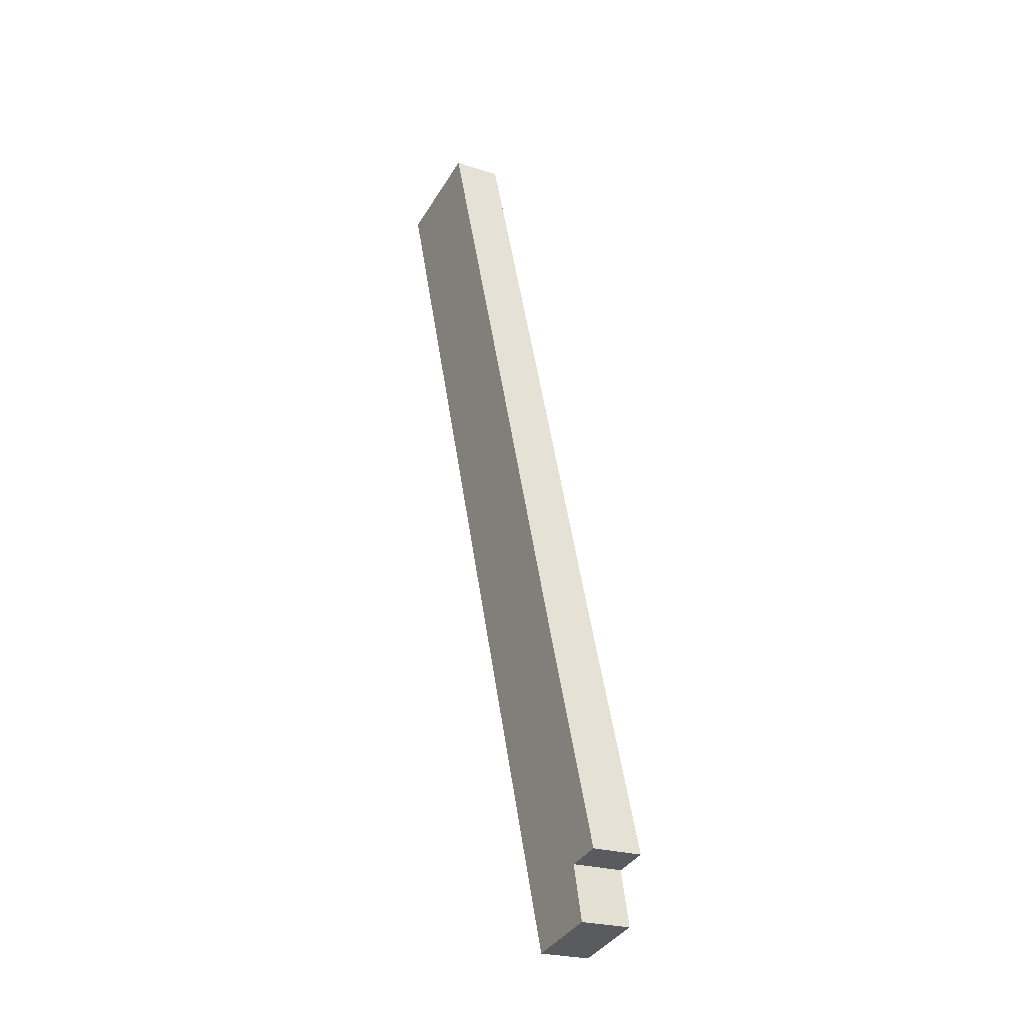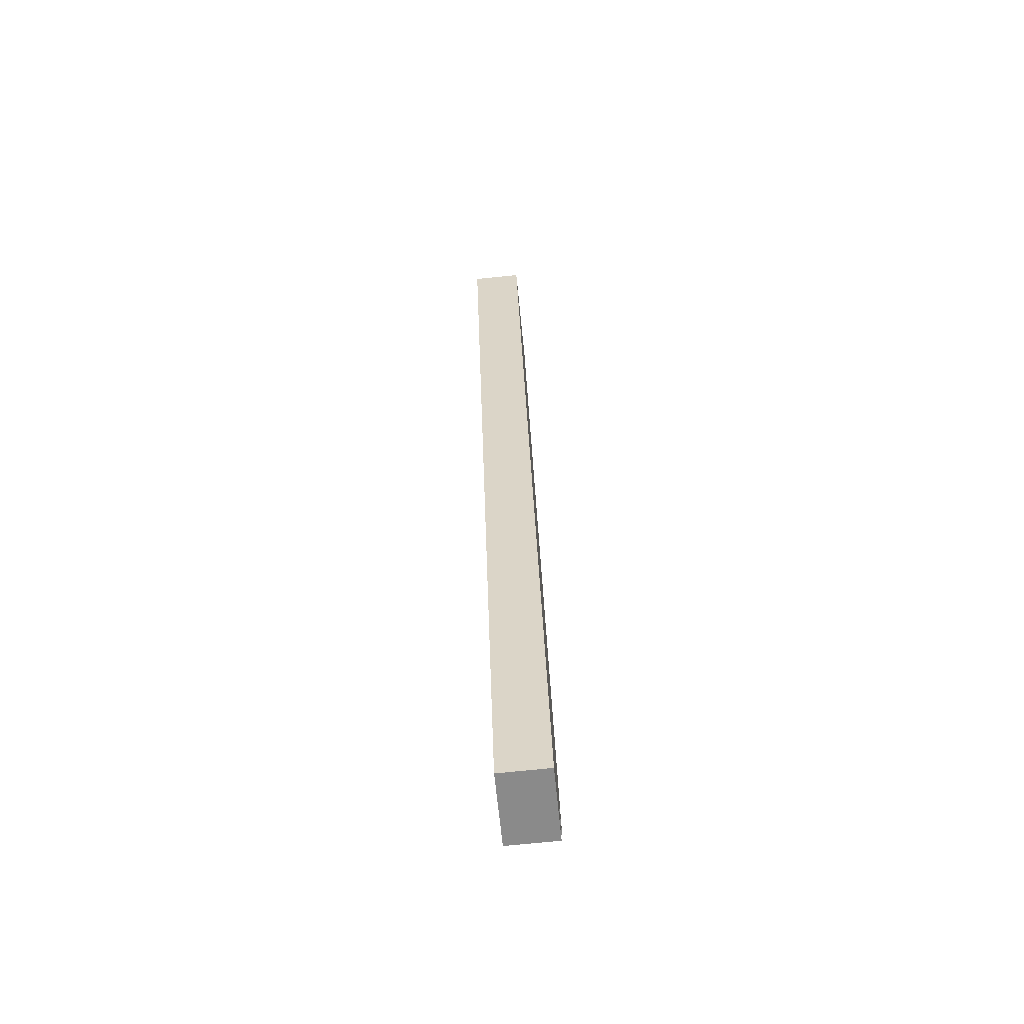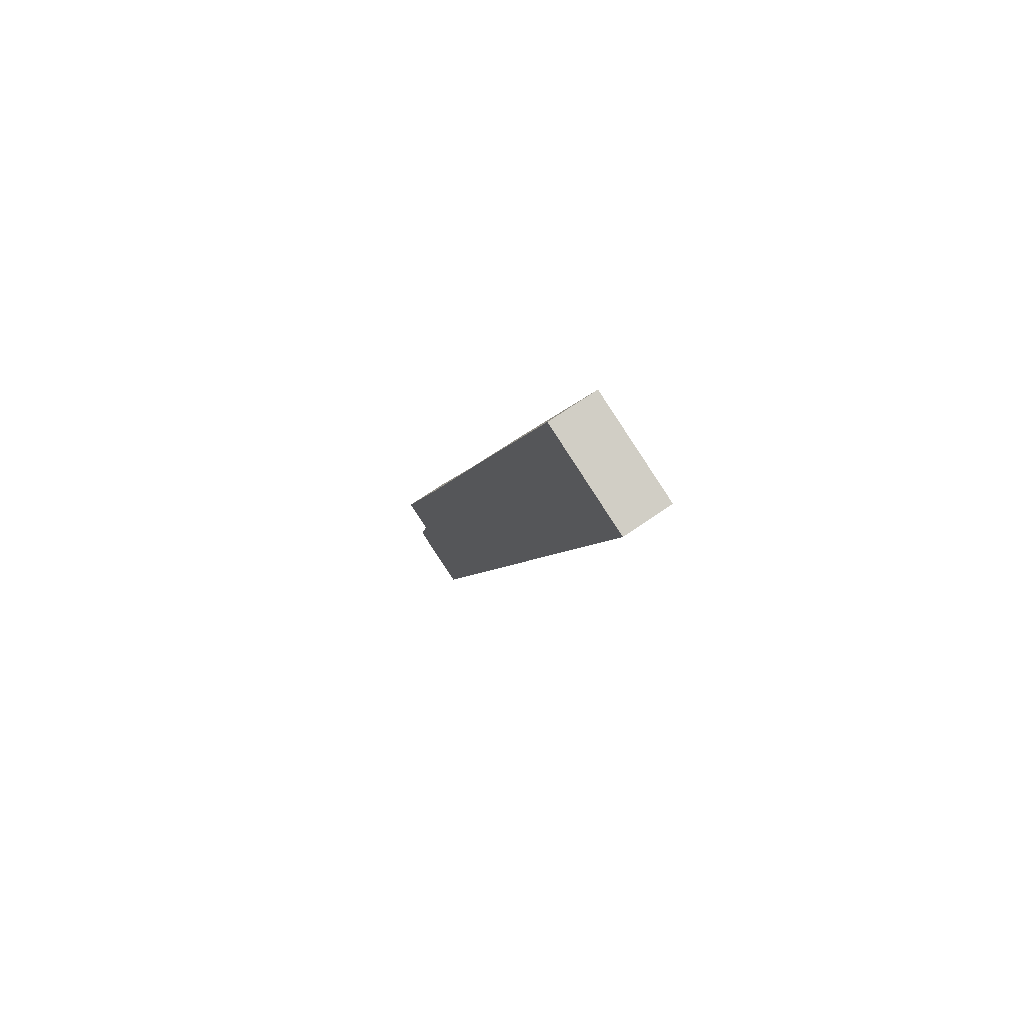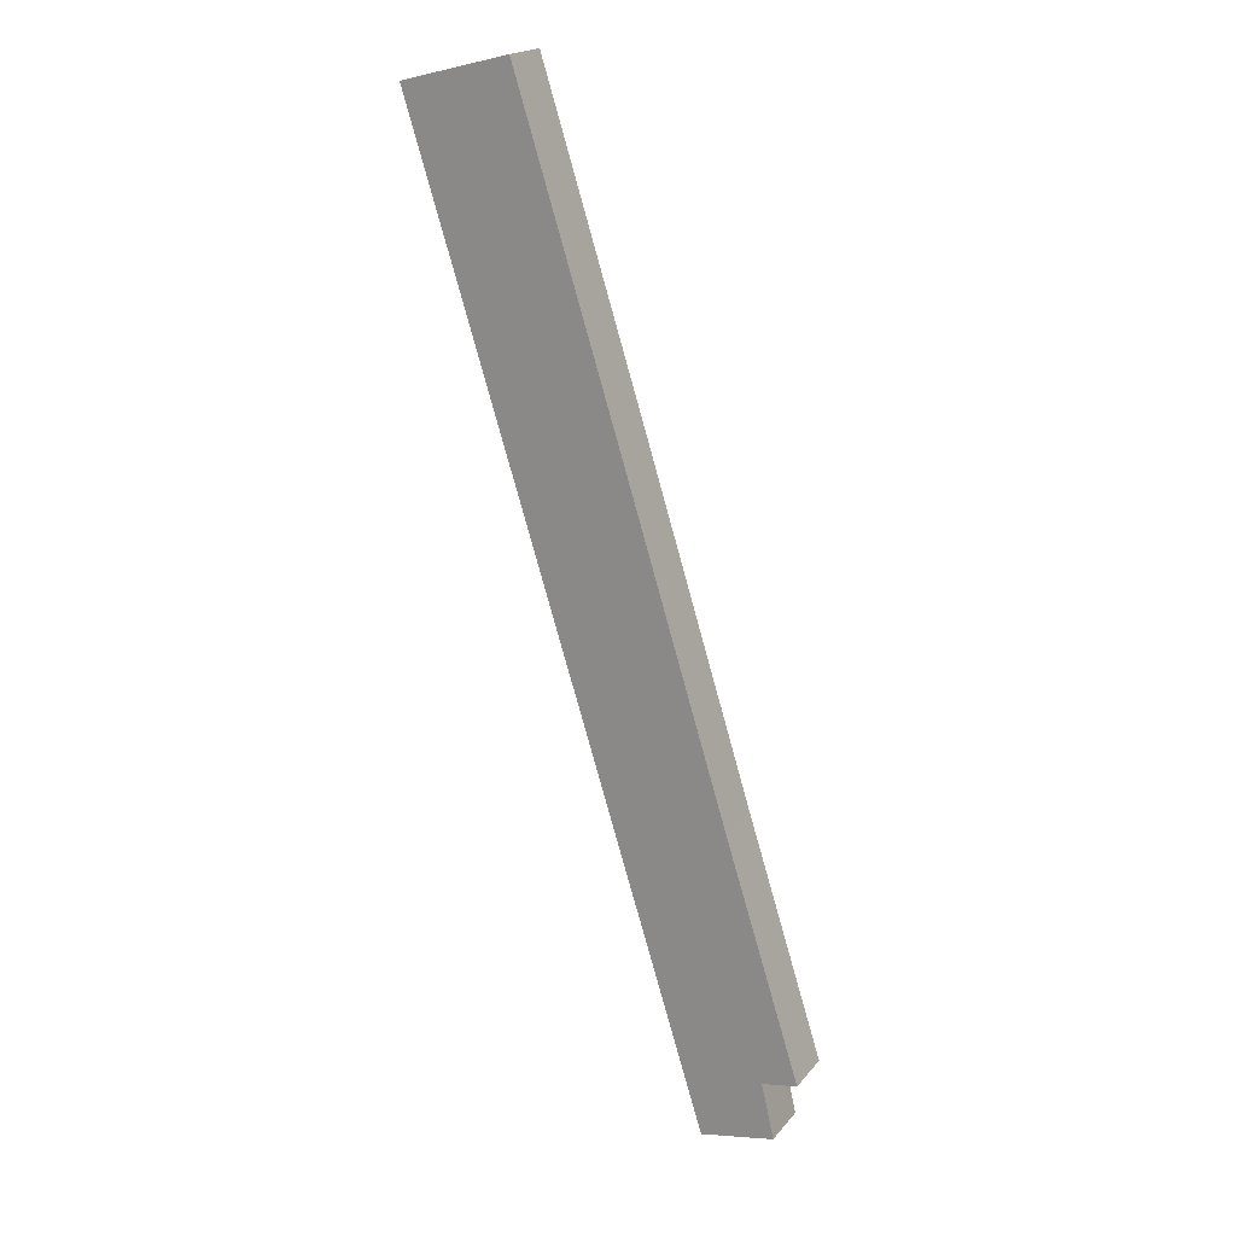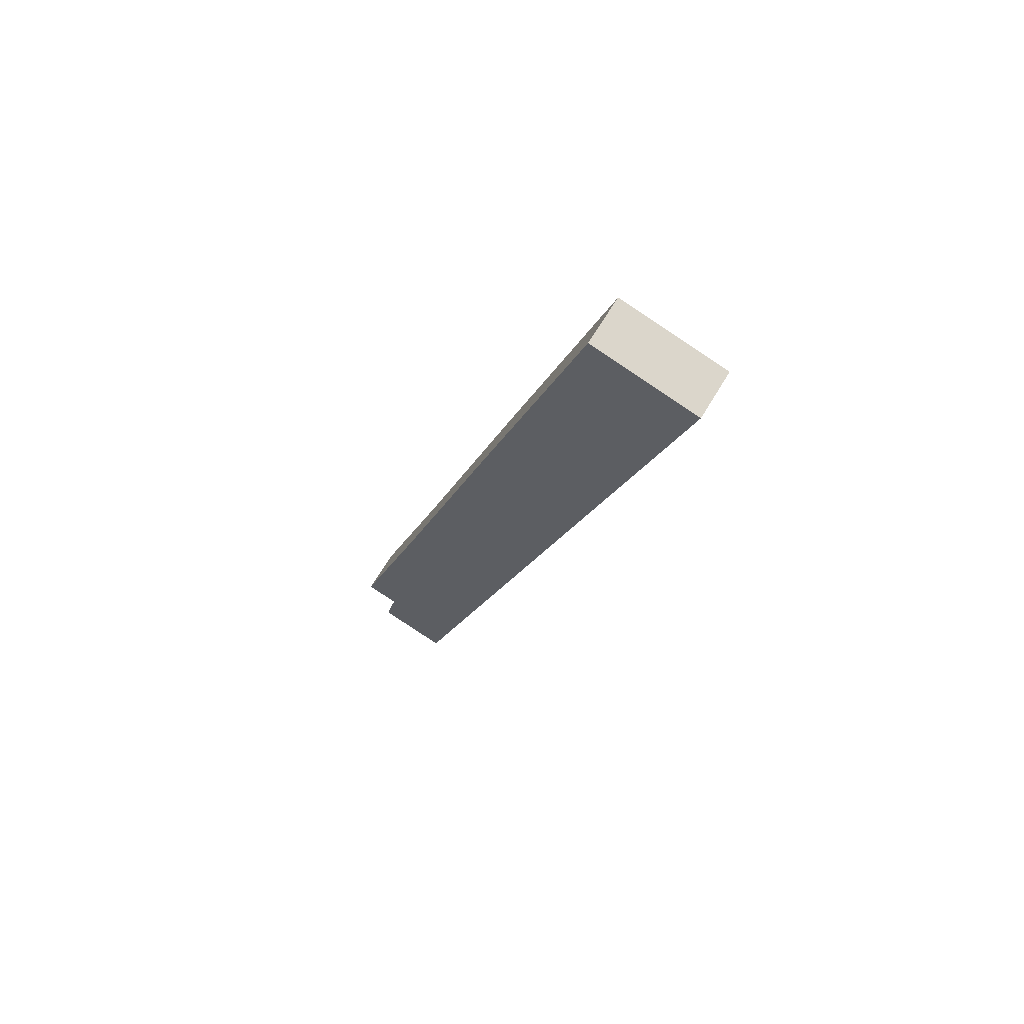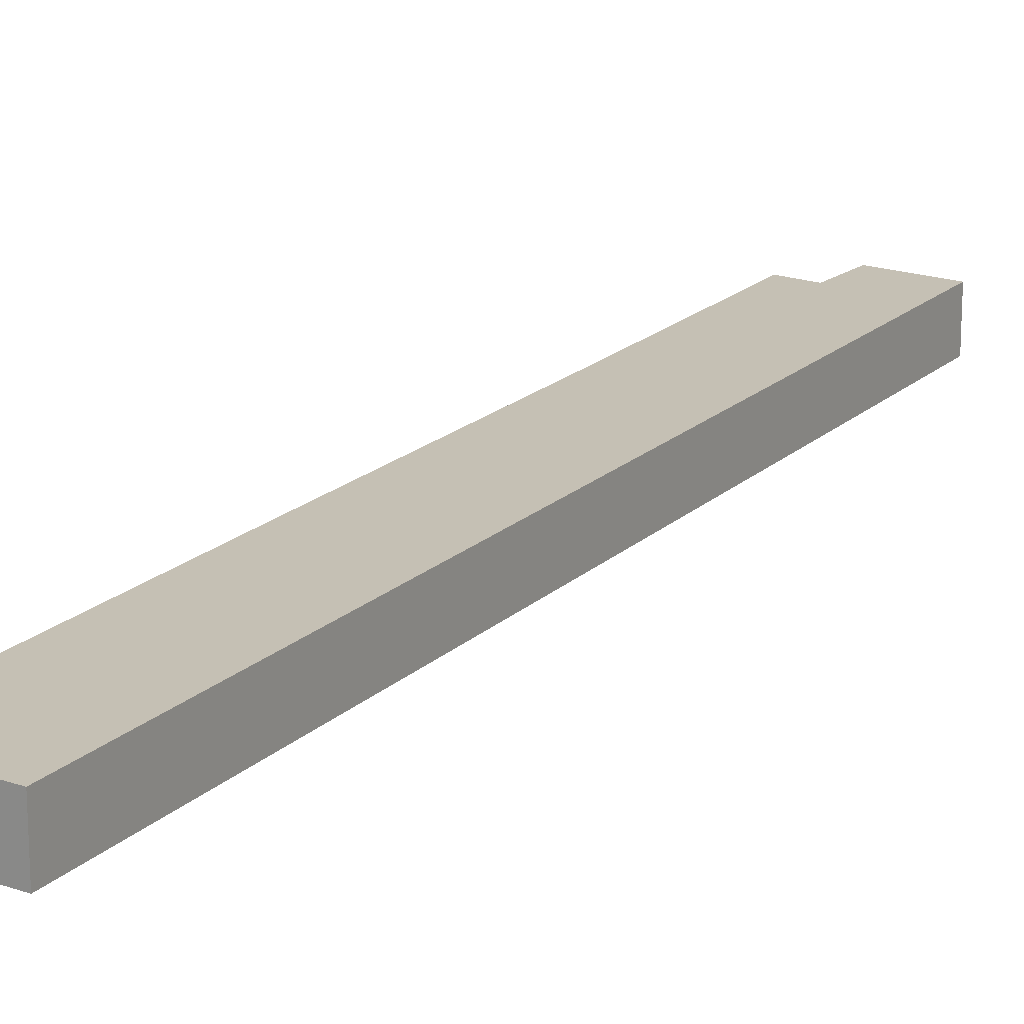
<metadata>
{"format":"obj","ext":"obj","renderer":"f3d","projection":"perspective","resolution":1024,"background":"white","views":[{"elev":-23.5,"azim":-119.0,"up":"+Z"},{"elev":-75.9,"azim":95.7,"up":"+Z"},{"elev":71.4,"azim":55.6,"up":"+Z"},{"elev":20.1,"azim":-152.2,"up":"+Z"},{"elev":65.8,"azim":30.7,"up":"+Z"},{"elev":18.3,"azim":47.9,"up":"+Y"}]}
</metadata>
<code>
v 4.434 -0.1433 -6.093
v 4.416 -0.1433 -6.089
v 4.454 -0.1433 -5.971
v 4.464 -0.1433 -6.129
v 4.427 -0.1433 -6.121
v 4.505 -0.1433 -5.808
v 4.559 -0.1433 -5.639
v 4.614 -0.1433 -5.653
v 4.454 -0.1686 -5.971
v 4.416 -0.1686 -6.089
v 4.434 -0.1686 -6.093
v 4.427 -0.1686 -6.121
v 4.464 -0.1686 -6.129
v 4.505 -0.1686 -5.808
v 4.559 -0.1686 -5.639
v 4.614 -0.1686 -5.653
v 4.505 -0.1686 -5.808
v 4.507 -0.1686 -5.804
v 4.507 -0.1433 -5.804
v 4.505 -0.1433 -5.808
v 4.454 -0.1686 -5.971
v 4.505 -0.1686 -5.808
v 4.505 -0.1433 -5.808
v 4.454 -0.1433 -5.971
v 4.416 -0.1686 -6.089
v 4.454 -0.1686 -5.971
v 4.454 -0.1433 -5.971
v 4.416 -0.1433 -6.089
v 4.434 -0.1686 -6.093
v 4.416 -0.1686 -6.089
v 4.416 -0.1433 -6.089
v 4.434 -0.1433 -6.093
v 4.427 -0.1686 -6.121
v 4.434 -0.1686 -6.093
v 4.434 -0.1433 -6.093
v 4.427 -0.1433 -6.121
v 4.464 -0.1686 -6.129
v 4.427 -0.1686 -6.121
v 4.427 -0.1433 -6.121
v 4.464 -0.1433 -6.129
v 4.588 -0.1686 -5.735
v 4.464 -0.1686 -6.129
v 4.464 -0.1433 -6.129
v 4.588 -0.1433 -5.735
v 4.614 -0.1686 -5.653
v 4.588 -0.1686 -5.735
v 4.588 -0.1433 -5.735
v 4.614 -0.1433 -5.653
v 4.559 -0.1686 -5.639
v 4.614 -0.1686 -5.653
v 4.614 -0.1433 -5.653
v 4.559 -0.1433 -5.639
v 4.507 -0.1686 -5.804
v 4.559 -0.1686 -5.639
v 4.559 -0.1433 -5.639
v 4.507 -0.1433 -5.804
f 1 2 3
f 1 4 5
f 4 1 3
f 4 3 6
f 4 6 7
f 8 4 7
f 9 10 11
f 11 12 13
f 9 11 13
f 14 9 13
f 15 14 13
f 16 15 13
f 17 18 19
f 17 19 20
f 21 22 23
f 21 23 24
f 25 26 27
f 25 27 28
f 29 30 31
f 29 31 32
f 33 34 35
f 33 35 36
f 37 38 39
f 37 39 40
f 41 42 43
f 41 43 44
f 45 46 47
f 45 47 48
f 49 50 51
f 49 51 52
f 53 54 55
f 53 55 56

</code>
